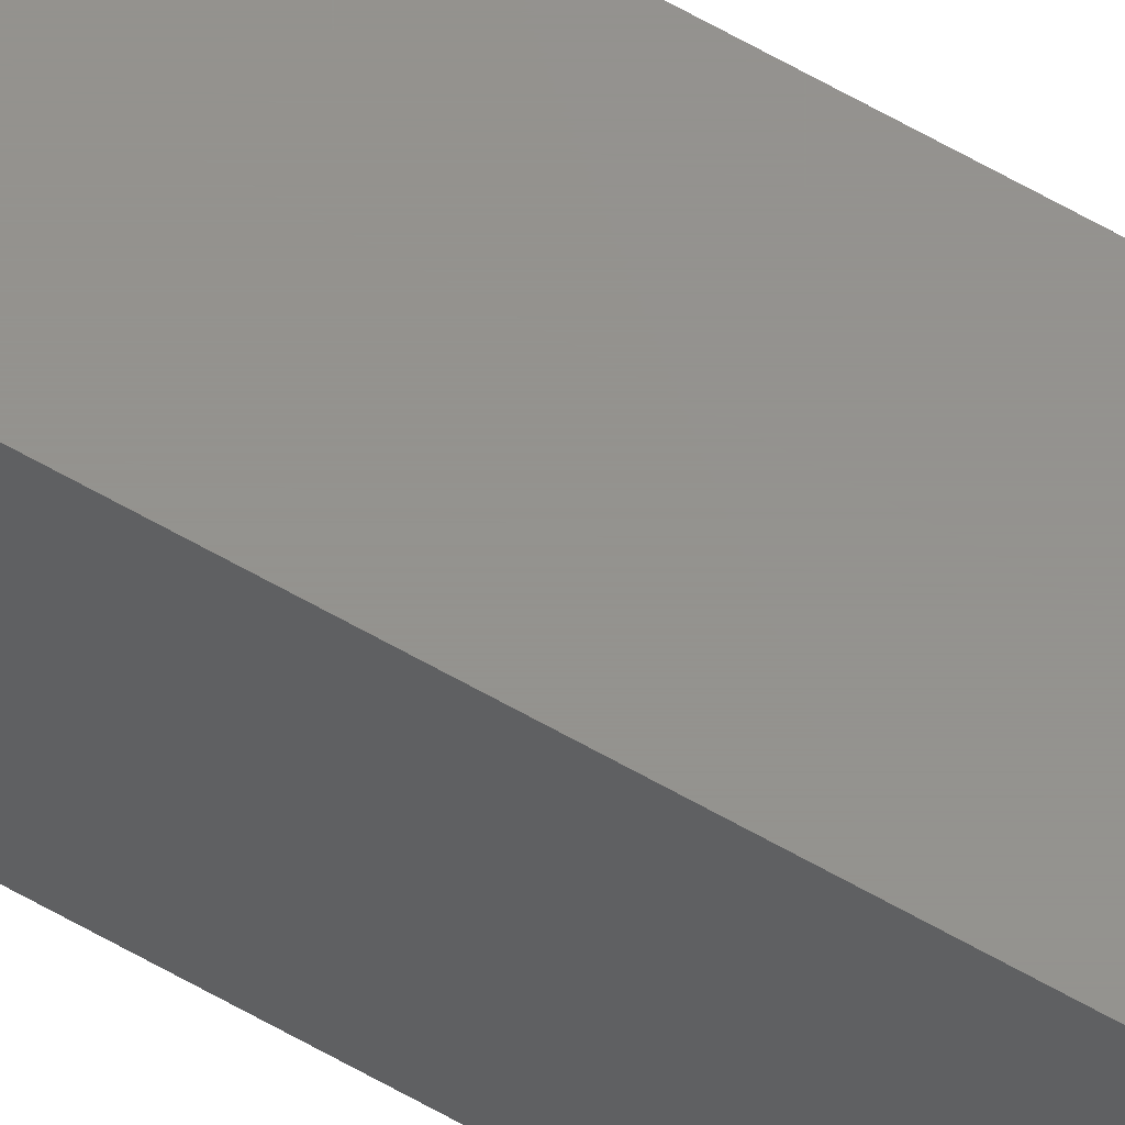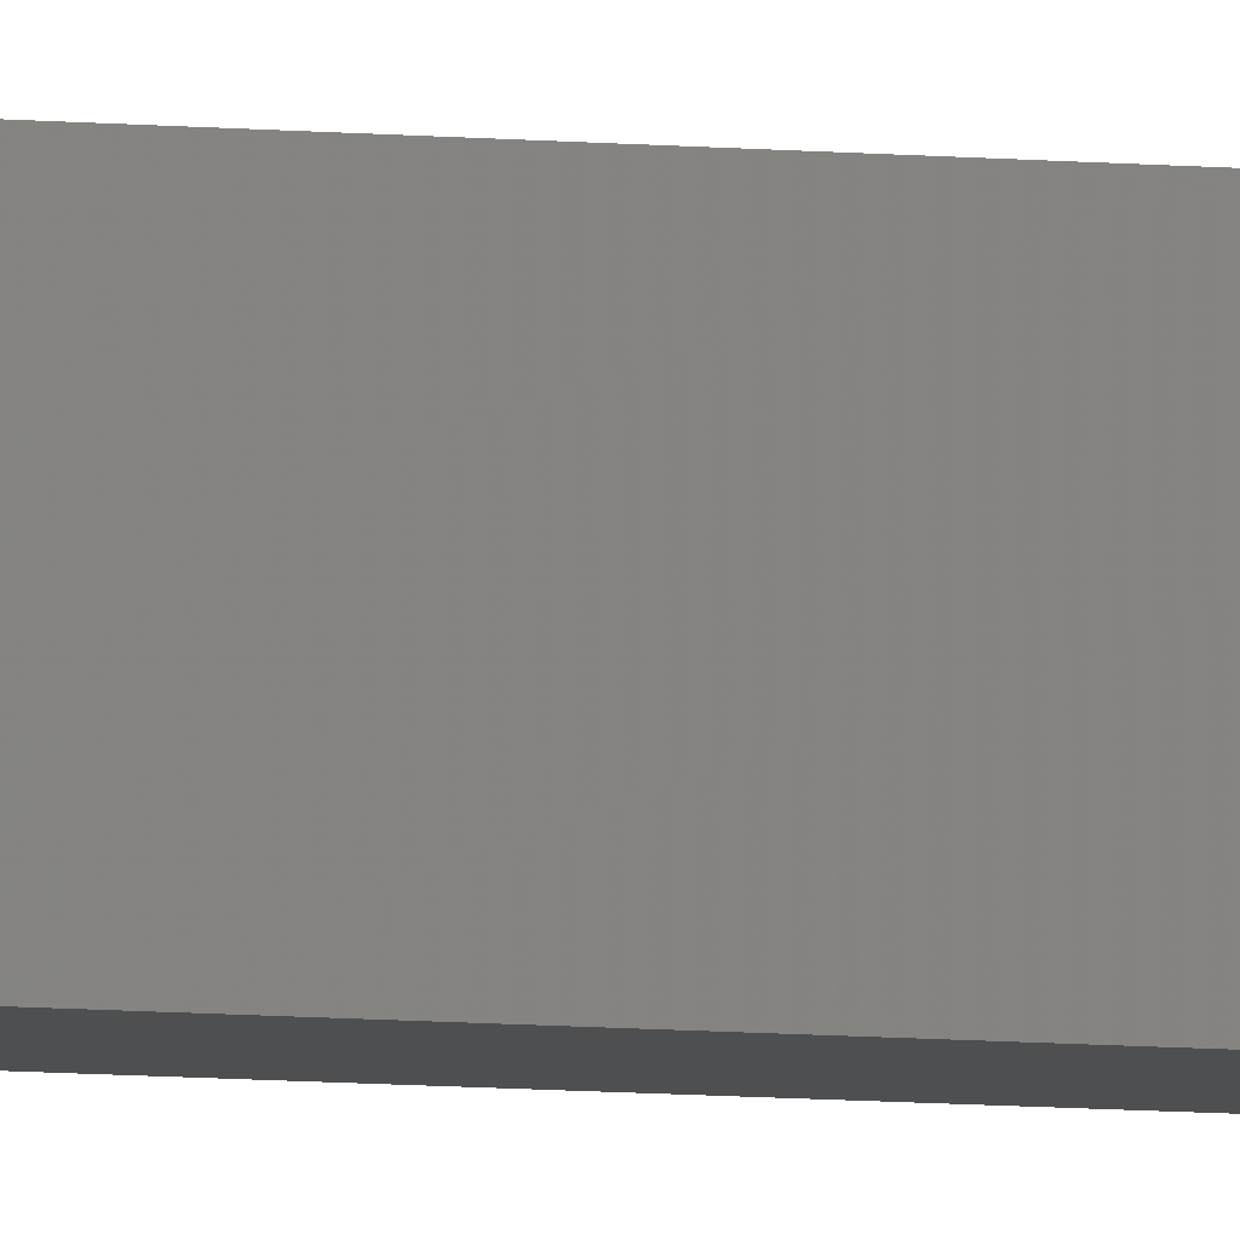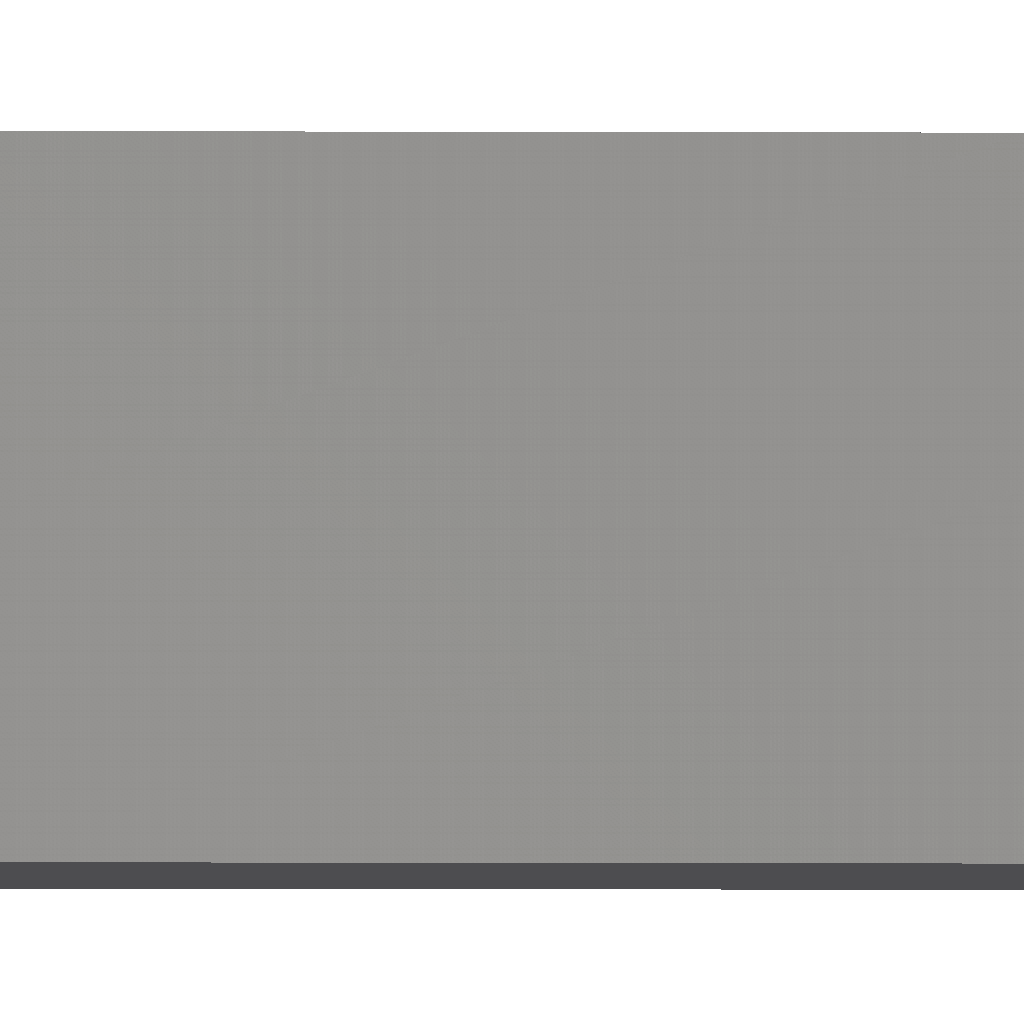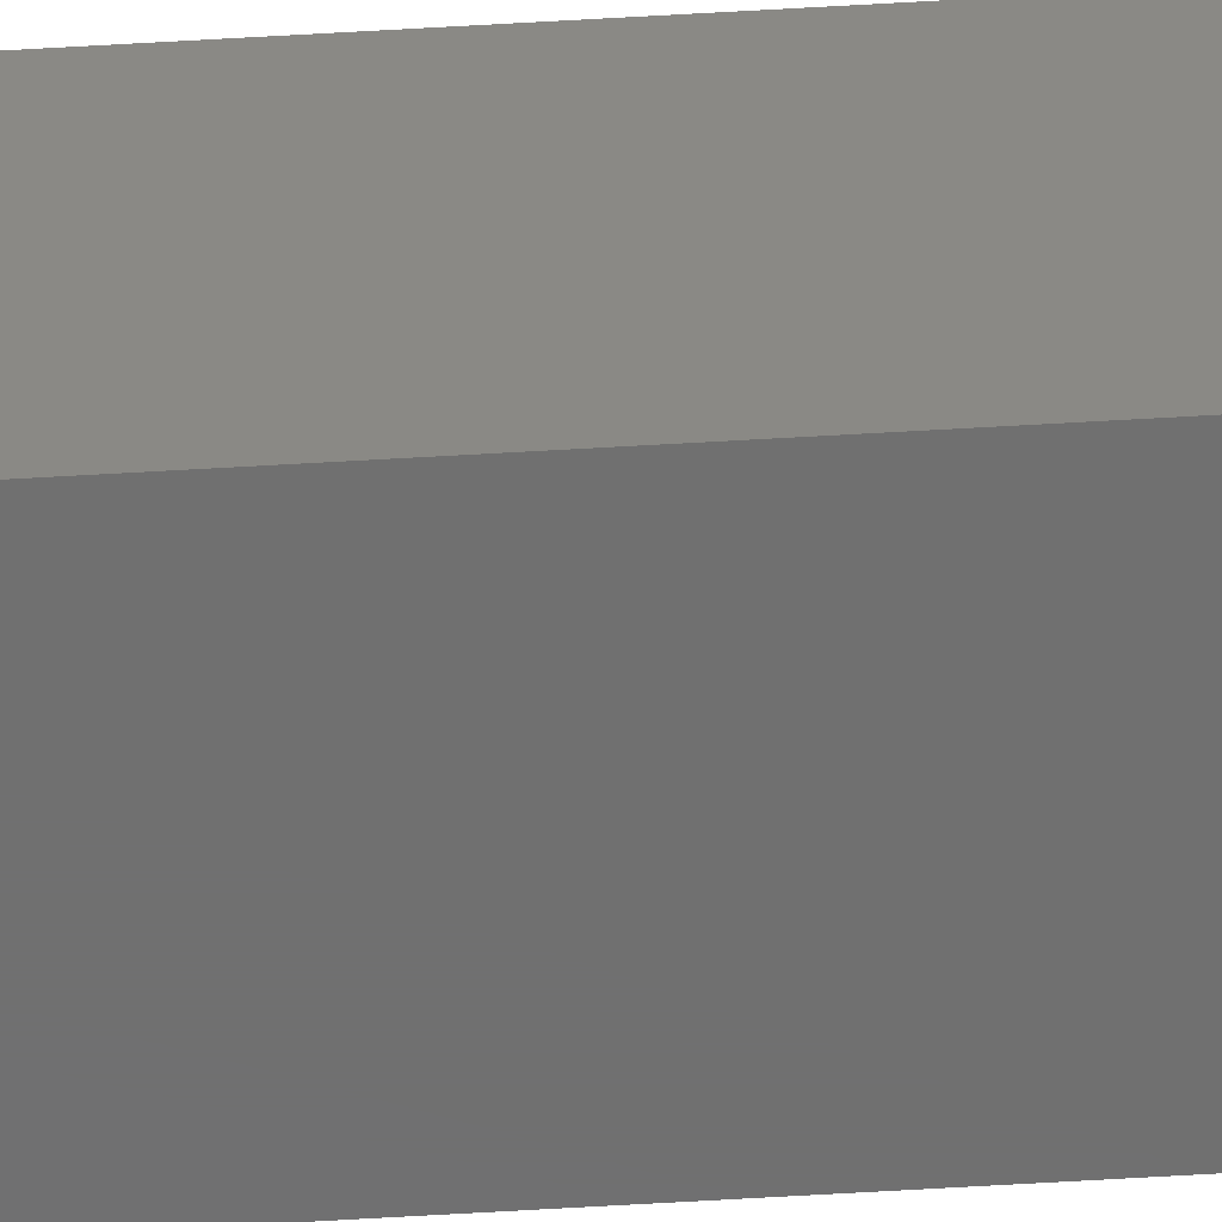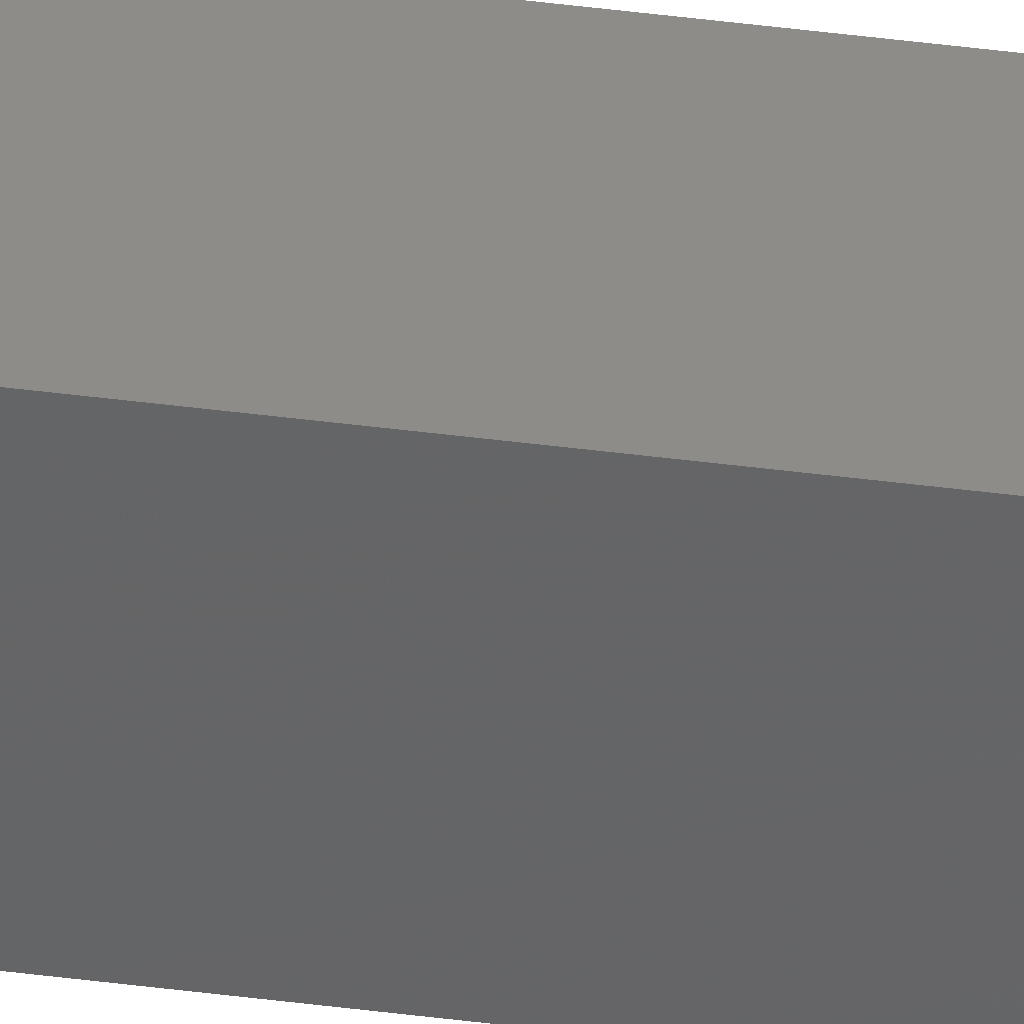
<metadata>
{"format":"stl","ext":"stl","renderer":"f3d","projection":"perspective","resolution":1024,"background":"white","views":[{"elev":56.3,"azim":-58.1,"up":"+Z"},{"elev":-3.9,"azim":61.4,"up":"+Z"},{"elev":-2.3,"azim":-92.1,"up":"+Z"},{"elev":-60.3,"azim":-86.5,"up":"+Z"},{"elev":36.8,"azim":-79.9,"up":"+Z"}]}
</metadata>
<code>
# stl→obj: 10 verts, 16 faces
v 0 0.75 0
v 1.435e-18 0.75 0.02344
v 0.007812 0.75 -4.784e-19
v 0.007812 0.75 0.02344
v 1.435e-18 -0.75 0.02344
v 0.02344 -0.75 0.02344
v 0.02344 0.7344 0.02344
v 0.02344 0.7344 -1.435e-18
v 0.02344 -0.75 -1.435e-18
v 0 -0.75 0
f 1 2 3
f 3 2 4
f 5 6 2
f 2 6 7
f 2 7 4
f 8 7 9
f 9 7 6
f 9 10 8
f 8 10 1
f 8 1 3
f 8 3 7
f 7 3 4
f 10 9 5
f 5 9 6
f 2 1 5
f 5 1 10

</code>
